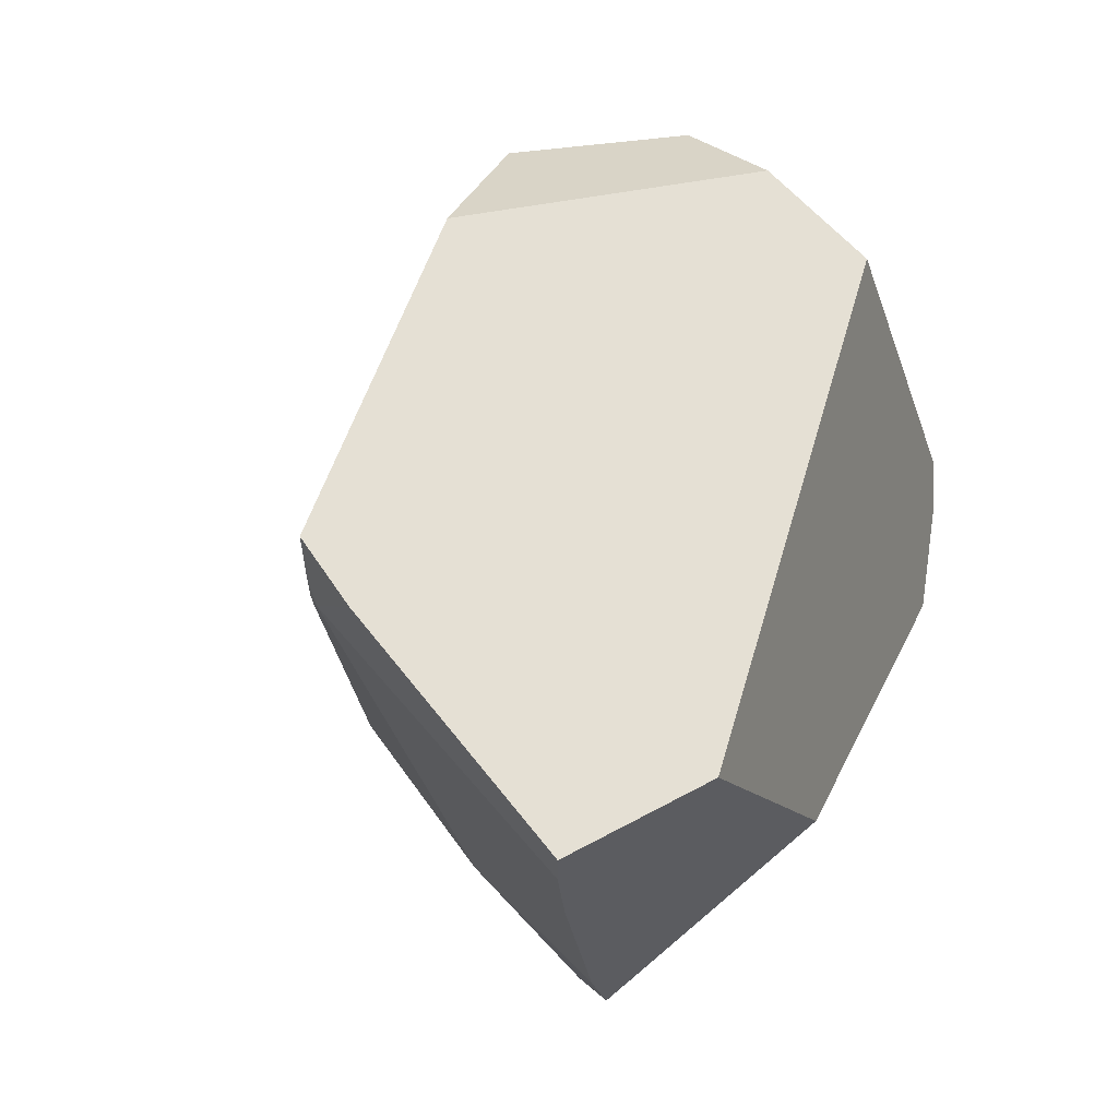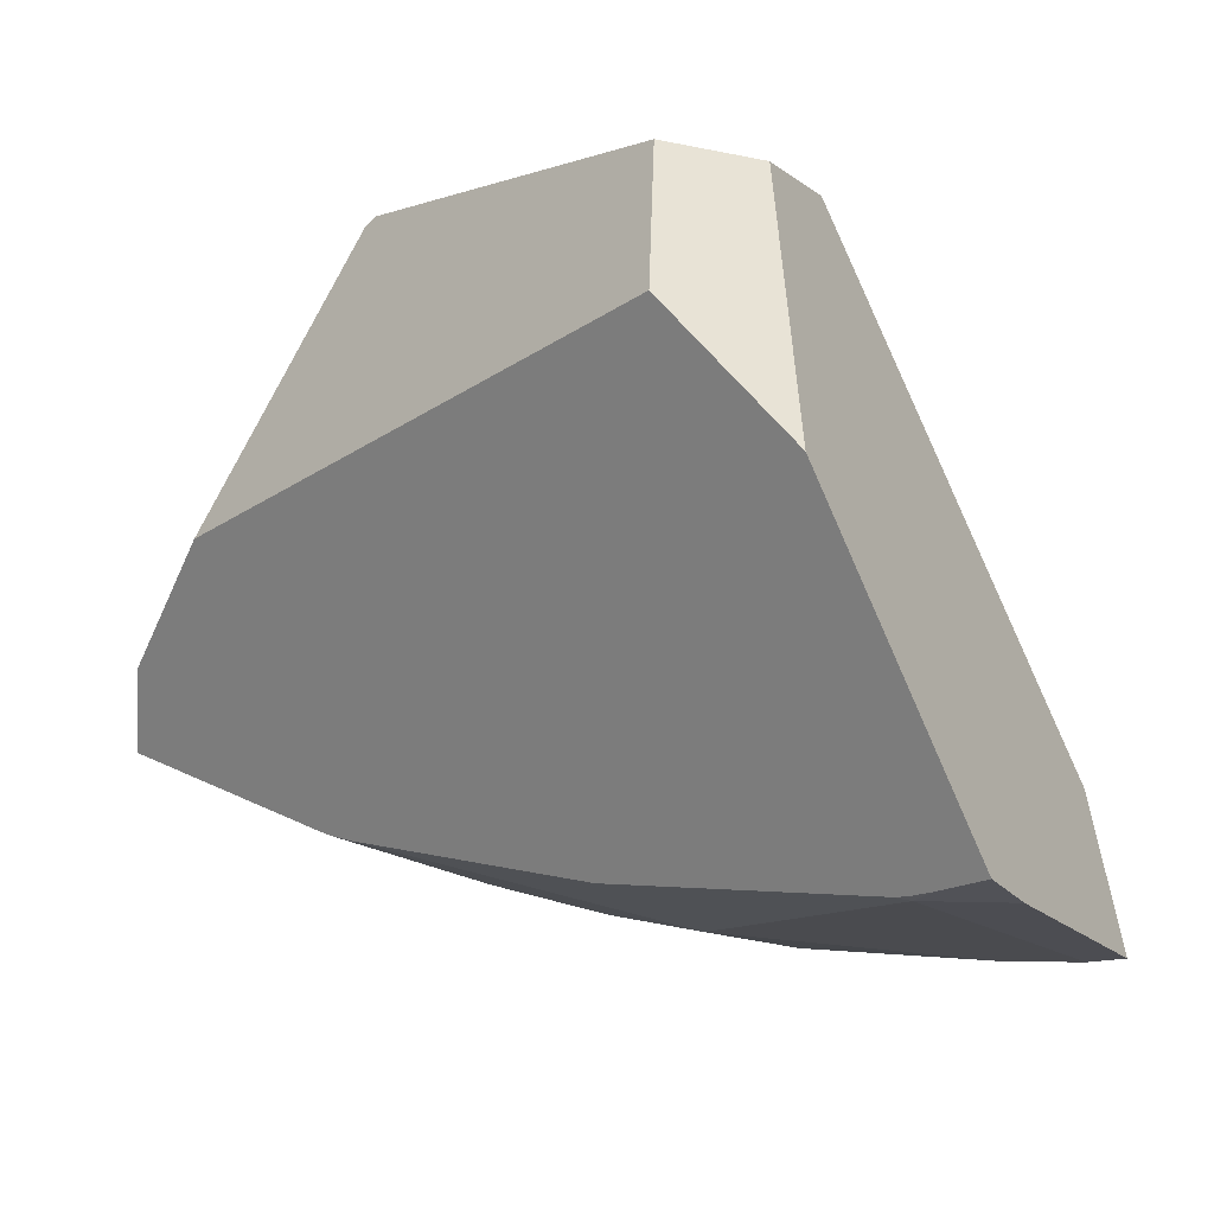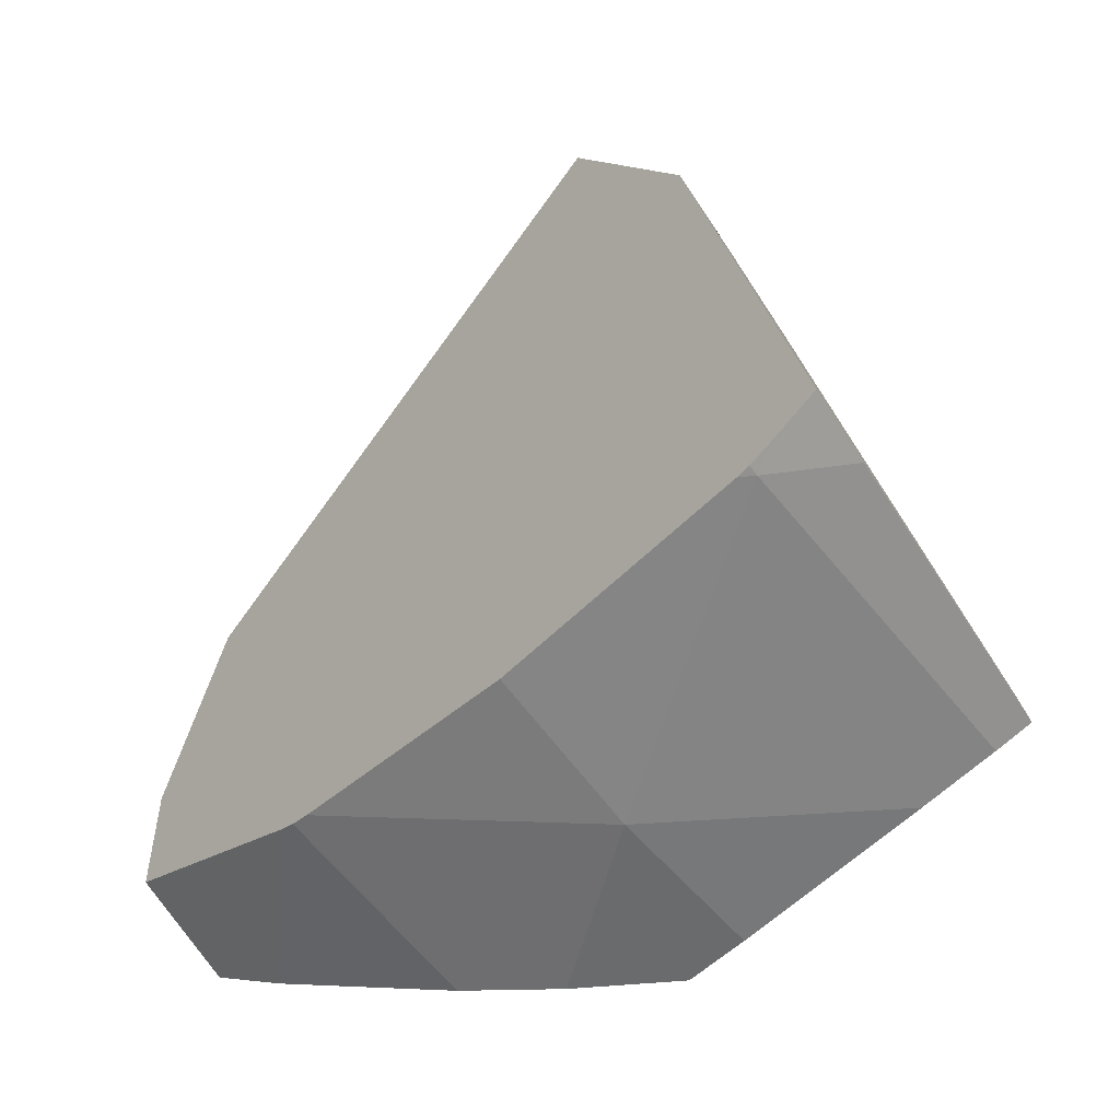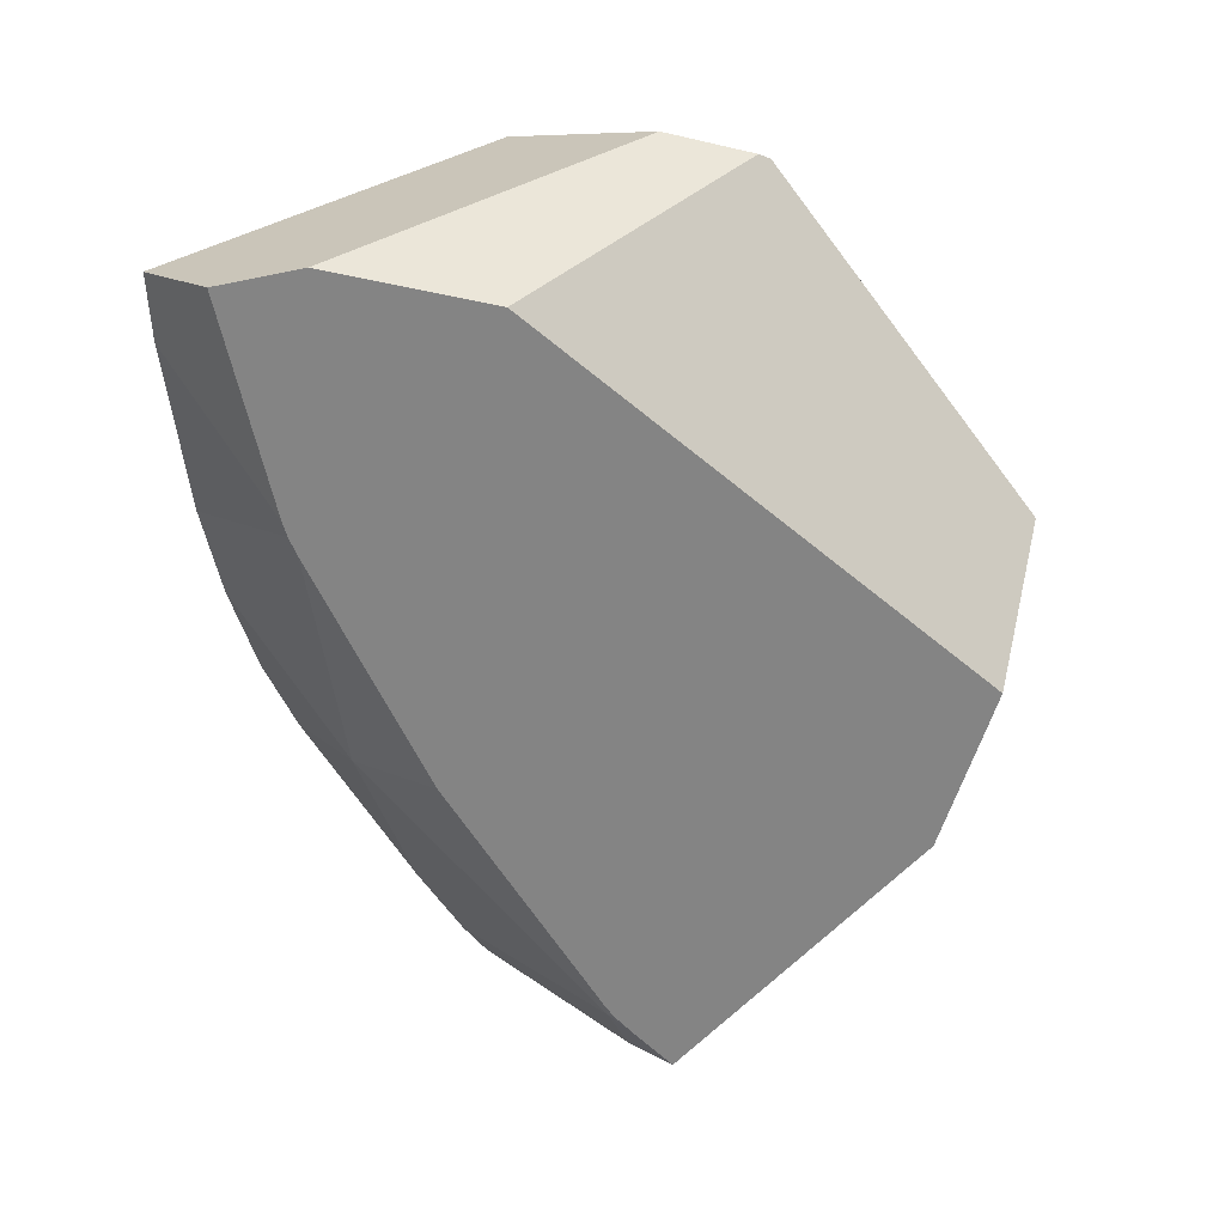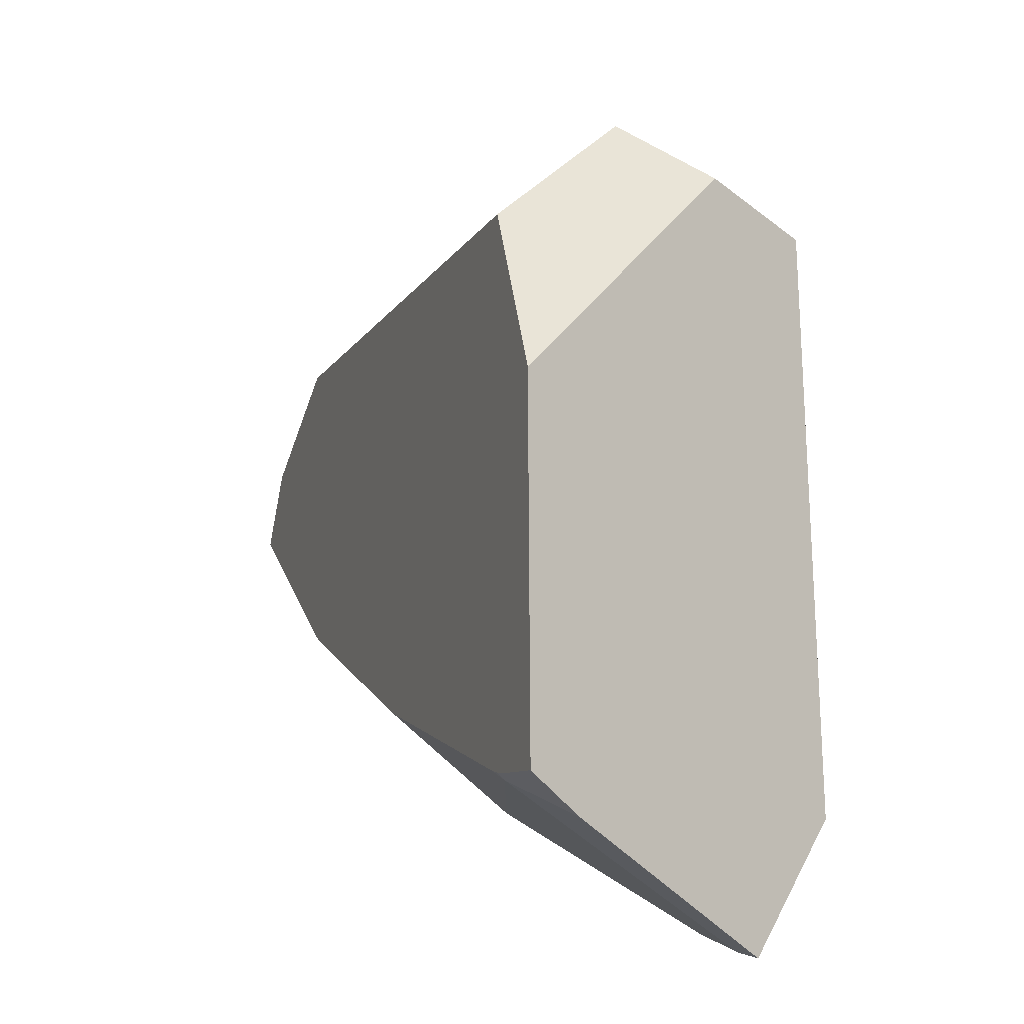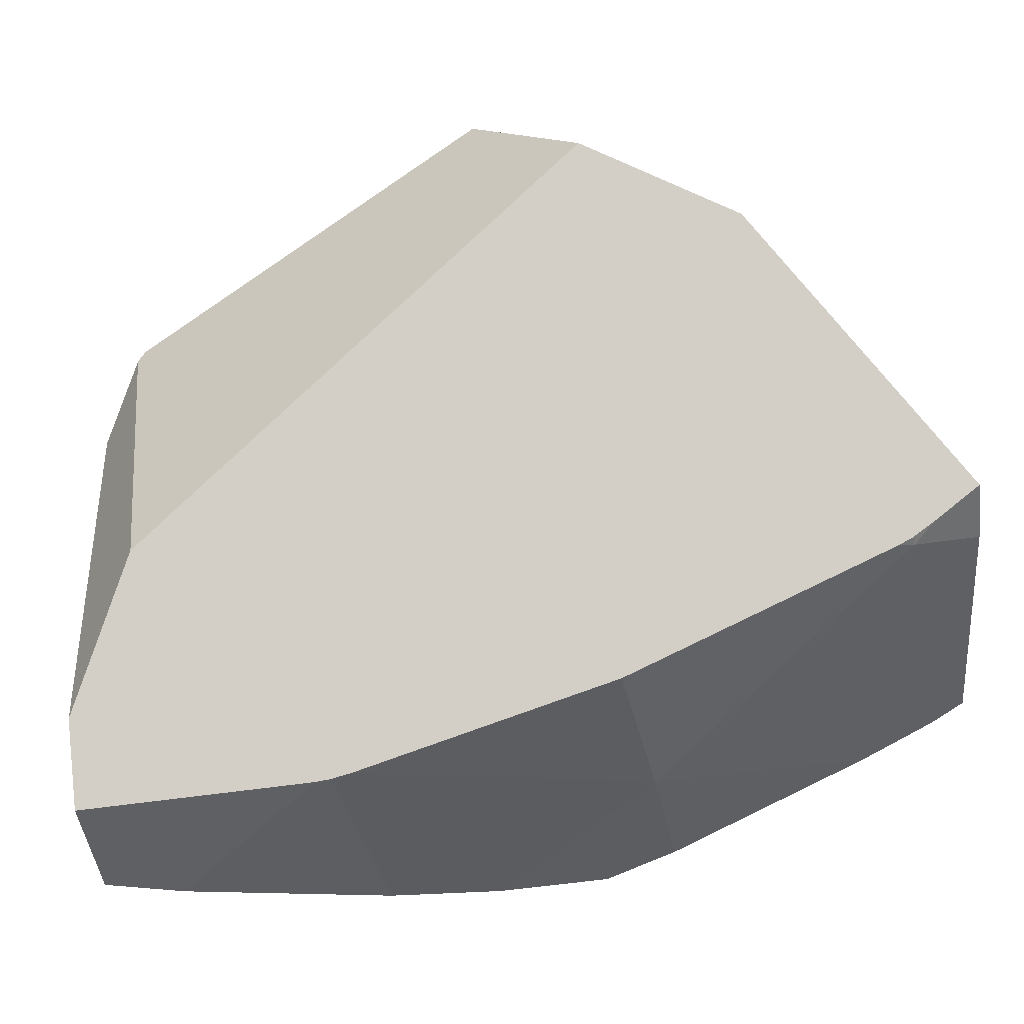
<metadata>
{"format":"obj","ext":"obj","renderer":"f3d","projection":"perspective","resolution":1024,"background":"white","views":[{"elev":2.3,"azim":-139.5,"up":"+Y"},{"elev":39.7,"azim":156.1,"up":"+Y"},{"elev":-13.9,"azim":169.1,"up":"+Y"},{"elev":1.3,"azim":102.7,"up":"+Z"},{"elev":32.5,"azim":-167.2,"up":"+Y"},{"elev":4.3,"azim":118.0,"up":"+Y"}]}
</metadata>
<code>
g  Instance
v 6.394 -56.34 -4.269
v 6.062 -56.73 -4.171
v 5.898 -56.22 -5.133
v 5.898 -56.22 -5.133
v 6.062 -56.73 -4.171
v 5.832 -56.77 -4.426
v 5.865 -56.21 -5.189
v 5.898 -56.22 -5.133
v 5.178 -56.85 -5.078
v 5.178 -56.85 -5.078
v 5.898 -56.22 -5.133
v 5.832 -56.77 -4.426
v 4.442 -55.16 -7.314
v 4.5 -55.22 -7.239
v 4.472 -55.26 -7.236
v 4.472 -55.26 -7.236
v 4.5 -55.22 -7.239
v 4.534 -55.25 -7.192
v 4.472 -55.26 -7.236
v 4.534 -55.25 -7.192
v 4.716 -56.33 -6.143
v 4.716 -56.33 -6.143
v 4.534 -55.25 -7.192
v 5.204 -55.8 -6.215
v 4.716 -56.33 -6.143
v 5.204 -55.8 -6.215
v 5.817 -56.19 -5.265
v 4.716 -56.33 -6.143
v 5.817 -56.19 -5.265
v 4.796 -56.87 -5.419
v 4.796 -56.87 -5.419
v 5.817 -56.19 -5.265
v 5.178 -56.85 -5.078
v 5.178 -56.85 -5.078
v 5.817 -56.19 -5.265
v 5.865 -56.21 -5.189
v 4.472 -55.26 -7.236
v 4.139 -55.24 -7.412
v 4.442 -55.16 -7.314
v 4.442 -55.16 -7.314
v 4.139 -55.24 -7.412
v 4.319 -55 -7.468
v 3.555 -56.16 -7.008
v 3.458 -56.07 -7.12
v 4.472 -55.26 -7.236
v 4.472 -55.26 -7.236
v 3.458 -56.07 -7.12
v 4.139 -55.24 -7.412
v 4.716 -56.33 -6.143
v 3.749 -56.33 -6.741
v 4.472 -55.26 -7.236
v 4.472 -55.26 -7.236
v 3.749 -56.33 -6.741
v 3.555 -56.16 -7.008
v 3.749 -56.33 -6.741
v 4.716 -56.33 -6.143
v 4.229 -56.74 -6.019
v 4.796 -56.87 -5.419
v 4.38 -56.86 -5.75
v 4.716 -56.33 -6.143
v 4.716 -56.33 -6.143
v 4.38 -56.86 -5.75
v 4.229 -56.74 -6.019
v 3.555 -56.16 -7.008
v 3.749 -56.33 -6.741
v 3.458 -56.07 -7.12
v 3.458 -56.07 -7.12
v 3.749 -56.33 -6.741
v 3.282 -55.84 -6.472
v 3.282 -55.84 -6.472
v 3.749 -56.33 -6.741
v 3.694 -56.14 -5.312
v 3.694 -56.14 -5.312
v 3.749 -56.33 -6.741
v 4.38 -56.86 -5.75
v 4.38 -56.86 -5.75
v 3.749 -56.33 -6.741
v 4.229 -56.74 -6.019
v 3.694 -56.14 -5.312
v 4.15 -55.39 -3.883
v 3.282 -55.84 -6.472
v 3.282 -55.84 -6.472
v 4.15 -55.39 -3.883
v 3.72 -53.96 -4.945
v 3.72 -53.96 -4.945
v 4.15 -55.39 -3.883
v 4.147 -54.77 -3.81
v 4.147 -54.77 -3.81
v 4.15 -55.39 -3.883
v 4.167 -54.97 -3.777
v 4.484 -53.44 -5.107
v 4.05 -53.61 -5.154
v 5.033 -54.46 -3.67
v 5.033 -54.46 -3.67
v 4.05 -53.61 -5.154
v 4.147 -54.77 -3.81
v 4.147 -54.77 -3.81
v 4.05 -53.61 -5.154
v 3.72 -53.96 -4.945
v 4.556 -53.85 -6.467
v 4.319 -55 -7.468
v 4.05 -53.61 -5.154
v 4.05 -53.61 -5.154
v 4.319 -55 -7.468
v 3.72 -53.96 -4.945
v 3.72 -53.96 -4.945
v 4.319 -55 -7.468
v 3.282 -55.84 -6.472
v 3.282 -55.84 -6.472
v 4.319 -55 -7.468
v 3.458 -56.07 -7.12
v 3.458 -56.07 -7.12
v 4.319 -55 -7.468
v 4.139 -55.24 -7.412
v 4.329 -55.35 -3.685
v 4.167 -54.97 -3.777
v 4.15 -55.39 -3.883
v 6.079 -55.28 -4.336
v 4.826 -53.55 -5.817
v 5.073 -54.5 -3.655
v 5.073 -54.5 -3.655
v 4.826 -53.55 -5.817
v 5.033 -54.46 -3.67
v 5.033 -54.46 -3.67
v 4.826 -53.55 -5.817
v 4.484 -53.44 -5.107
v 4.911 -55.58 -3.528
v 6.062 -56.73 -4.171
v 5.205 -54.88 -3.571
v 5.205 -54.88 -3.571
v 6.062 -56.73 -4.171
v 6.334 -55.97 -4.198
v 6.334 -55.97 -4.198
v 6.062 -56.73 -4.171
v 6.394 -56.34 -4.269
v 4.556 -53.85 -6.467
v 4.05 -53.61 -5.154
v 4.826 -53.55 -5.817
v 4.826 -53.55 -5.817
v 4.05 -53.61 -5.154
v 4.484 -53.44 -5.107
v 4.147 -54.77 -3.81
v 4.167 -54.97 -3.777
v 5.033 -54.46 -3.67
v 5.033 -54.46 -3.67
v 4.167 -54.97 -3.777
v 5.073 -54.5 -3.655
v 5.073 -54.5 -3.655
v 4.167 -54.97 -3.777
v 5.205 -54.88 -3.571
v 5.205 -54.88 -3.571
v 4.167 -54.97 -3.777
v 4.911 -55.58 -3.528
v 4.911 -55.58 -3.528
v 4.167 -54.97 -3.777
v 4.329 -55.35 -3.685
v 6.079 -55.28 -4.336
v 5.073 -54.5 -3.655
v 6.334 -55.97 -4.198
v 6.334 -55.97 -4.198
v 5.073 -54.5 -3.655
v 5.205 -54.88 -3.571
v 5.898 -56.22 -5.133
v 5.865 -56.21 -5.189
v 6.394 -56.34 -4.269
v 6.394 -56.34 -4.269
v 5.865 -56.21 -5.189
v 6.334 -55.97 -4.198
v 6.334 -55.97 -4.198
v 5.865 -56.21 -5.189
v 6.079 -55.28 -4.336
v 6.079 -55.28 -4.336
v 5.865 -56.21 -5.189
v 4.826 -53.55 -5.817
v 4.826 -53.55 -5.817
v 5.865 -56.21 -5.189
v 4.556 -53.85 -6.467
v 4.556 -53.85 -6.467
v 5.865 -56.21 -5.189
v 4.319 -55 -7.468
v 4.319 -55 -7.468
v 5.865 -56.21 -5.189
v 4.442 -55.16 -7.314
v 4.442 -55.16 -7.314
v 5.865 -56.21 -5.189
v 4.5 -55.22 -7.239
v 4.5 -55.22 -7.239
v 5.865 -56.21 -5.189
v 4.534 -55.25 -7.192
v 4.534 -55.25 -7.192
v 5.865 -56.21 -5.189
v 5.204 -55.8 -6.215
v 5.204 -55.8 -6.215
v 5.865 -56.21 -5.189
v 5.817 -56.19 -5.265
v 4.796 -56.87 -5.419
v 5.178 -56.85 -5.078
v 4.38 -56.86 -5.75
v 4.38 -56.86 -5.75
v 5.178 -56.85 -5.078
v 3.694 -56.14 -5.312
v 3.694 -56.14 -5.312
v 5.178 -56.85 -5.078
v 4.15 -55.39 -3.883
v 4.15 -55.39 -3.883
v 5.178 -56.85 -5.078
v 4.329 -55.35 -3.685
v 4.329 -55.35 -3.685
v 5.178 -56.85 -5.078
v 4.911 -55.58 -3.528
v 4.911 -55.58 -3.528
v 5.178 -56.85 -5.078
v 6.062 -56.73 -4.171
v 6.062 -56.73 -4.171
v 5.178 -56.85 -5.078
v 5.832 -56.77 -4.426
f 1 2 3
f 4 5 6
f 7 8 9
f 10 11 12
f 13 14 15
f 16 17 18
f 19 20 21
f 22 23 24
f 25 26 27
f 28 29 30
f 31 32 33
f 34 35 36
f 37 38 39
f 40 41 42
f 43 44 45
f 46 47 48
f 49 50 51
f 52 53 54
f 55 56 57
f 58 59 60
f 61 62 63
f 64 65 66
f 67 68 69
f 70 71 72
f 73 74 75
f 76 77 78
f 79 80 81
f 82 83 84
f 85 86 87
f 88 89 90
f 91 92 93
f 94 95 96
f 97 98 99
f 100 101 102
f 103 104 105
f 106 107 108
f 109 110 111
f 112 113 114
f 115 116 117
f 118 119 120
f 121 122 123
f 124 125 126
f 127 128 129
f 130 131 132
f 133 134 135
f 136 137 138
f 139 140 141
f 142 143 144
f 145 146 147
f 148 149 150
f 151 152 153
f 154 155 156
f 157 158 159
f 160 161 162
f 163 164 165
f 166 167 168
f 169 170 171
f 172 173 174
f 175 176 177
f 178 179 180
f 181 182 183
f 184 185 186
f 187 188 189
f 190 191 192
f 193 194 195
f 196 197 198
f 199 200 201
f 202 203 204
f 205 206 207
f 208 209 210
f 211 212 213
f 214 215 216

</code>
